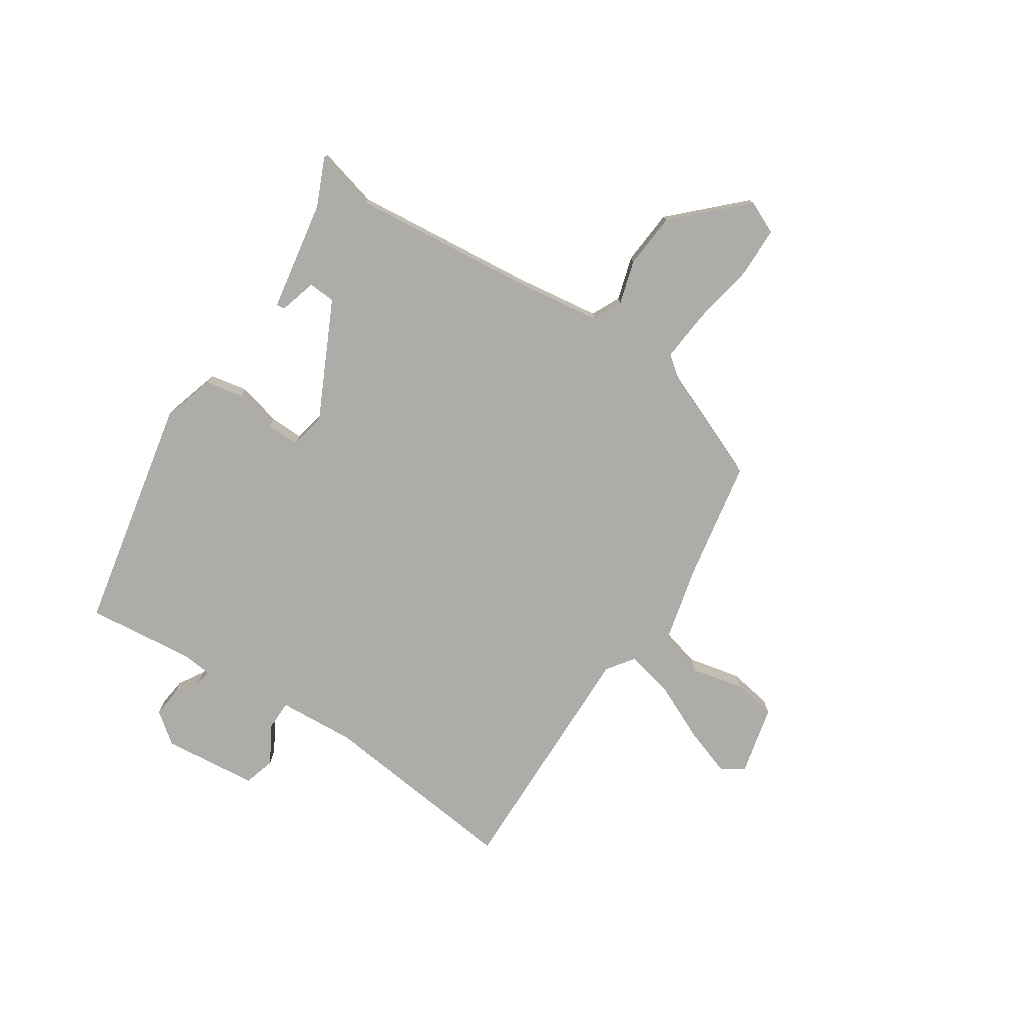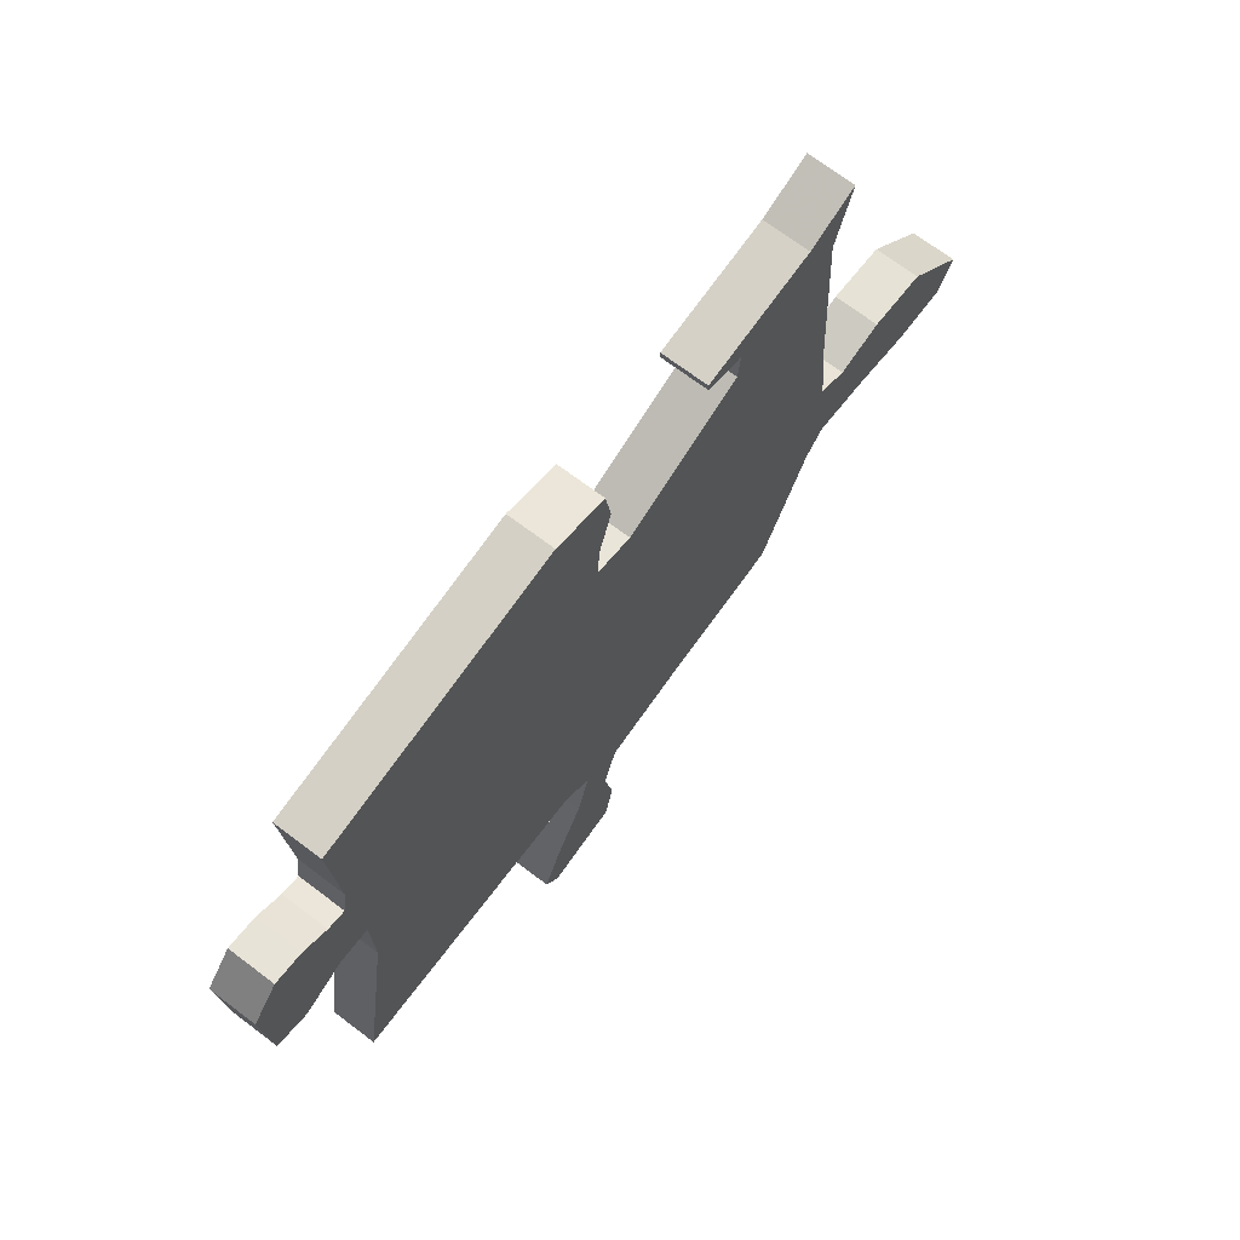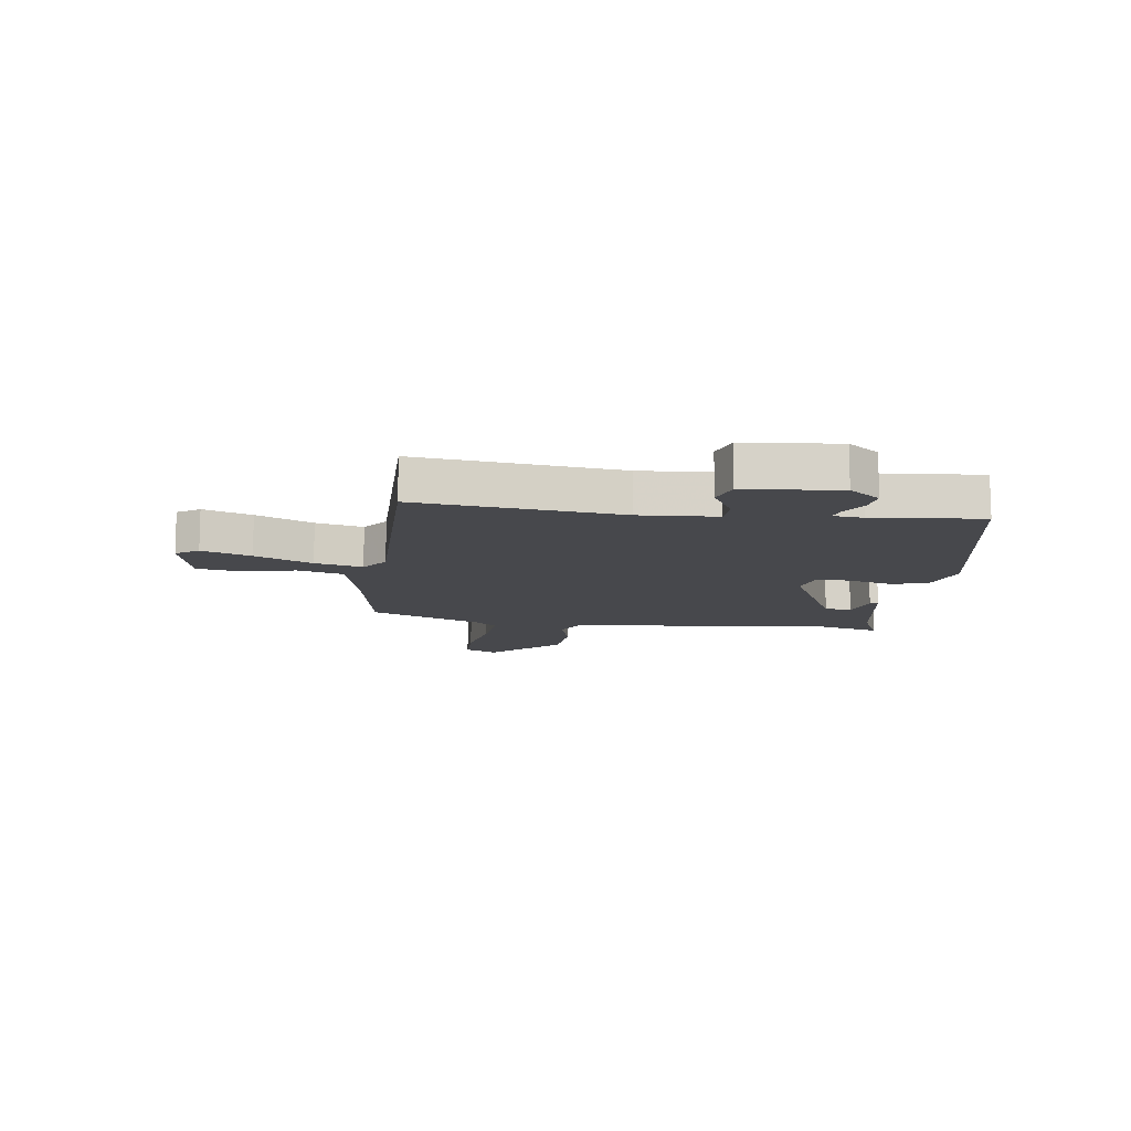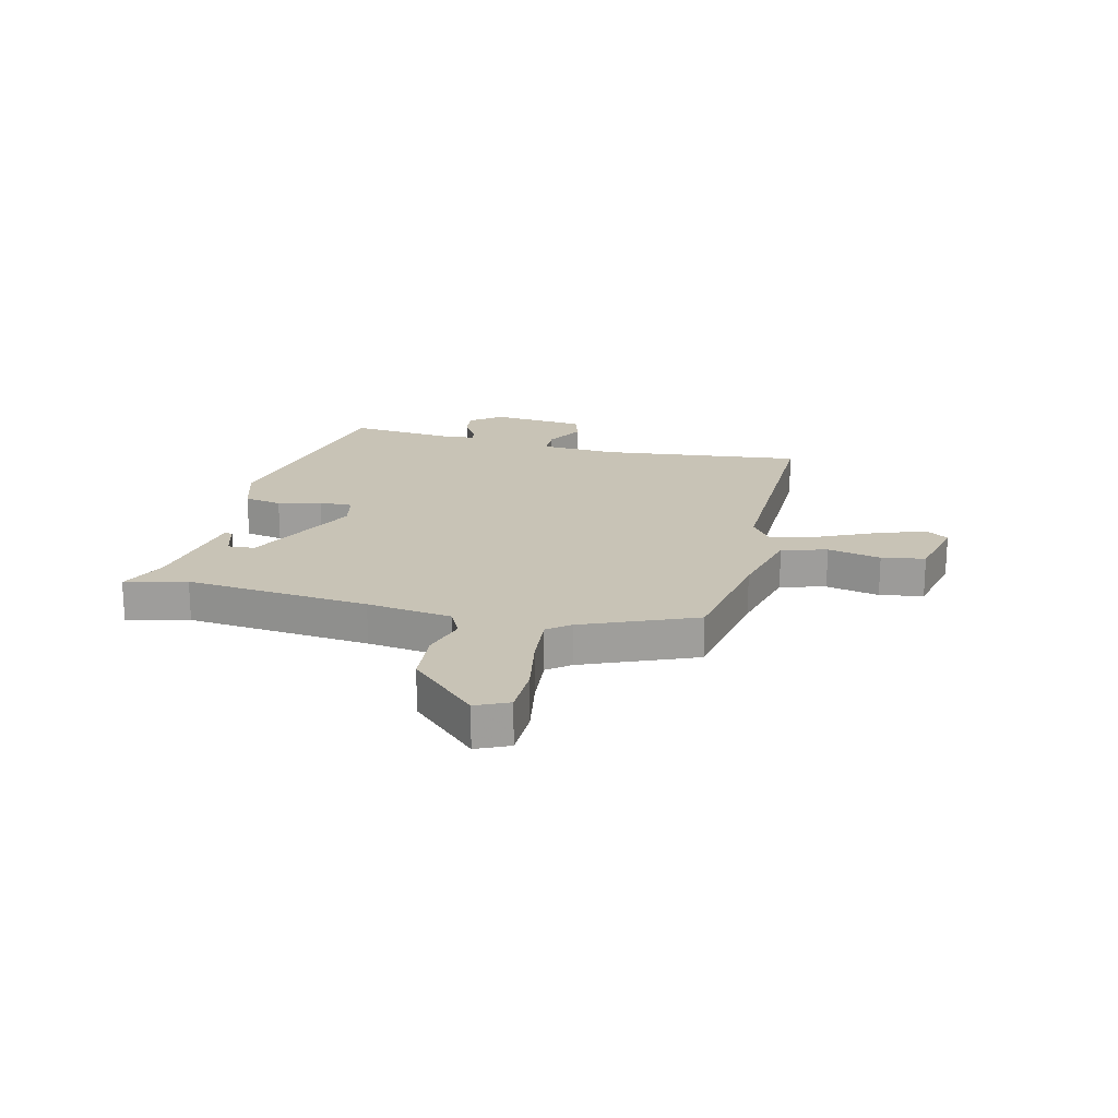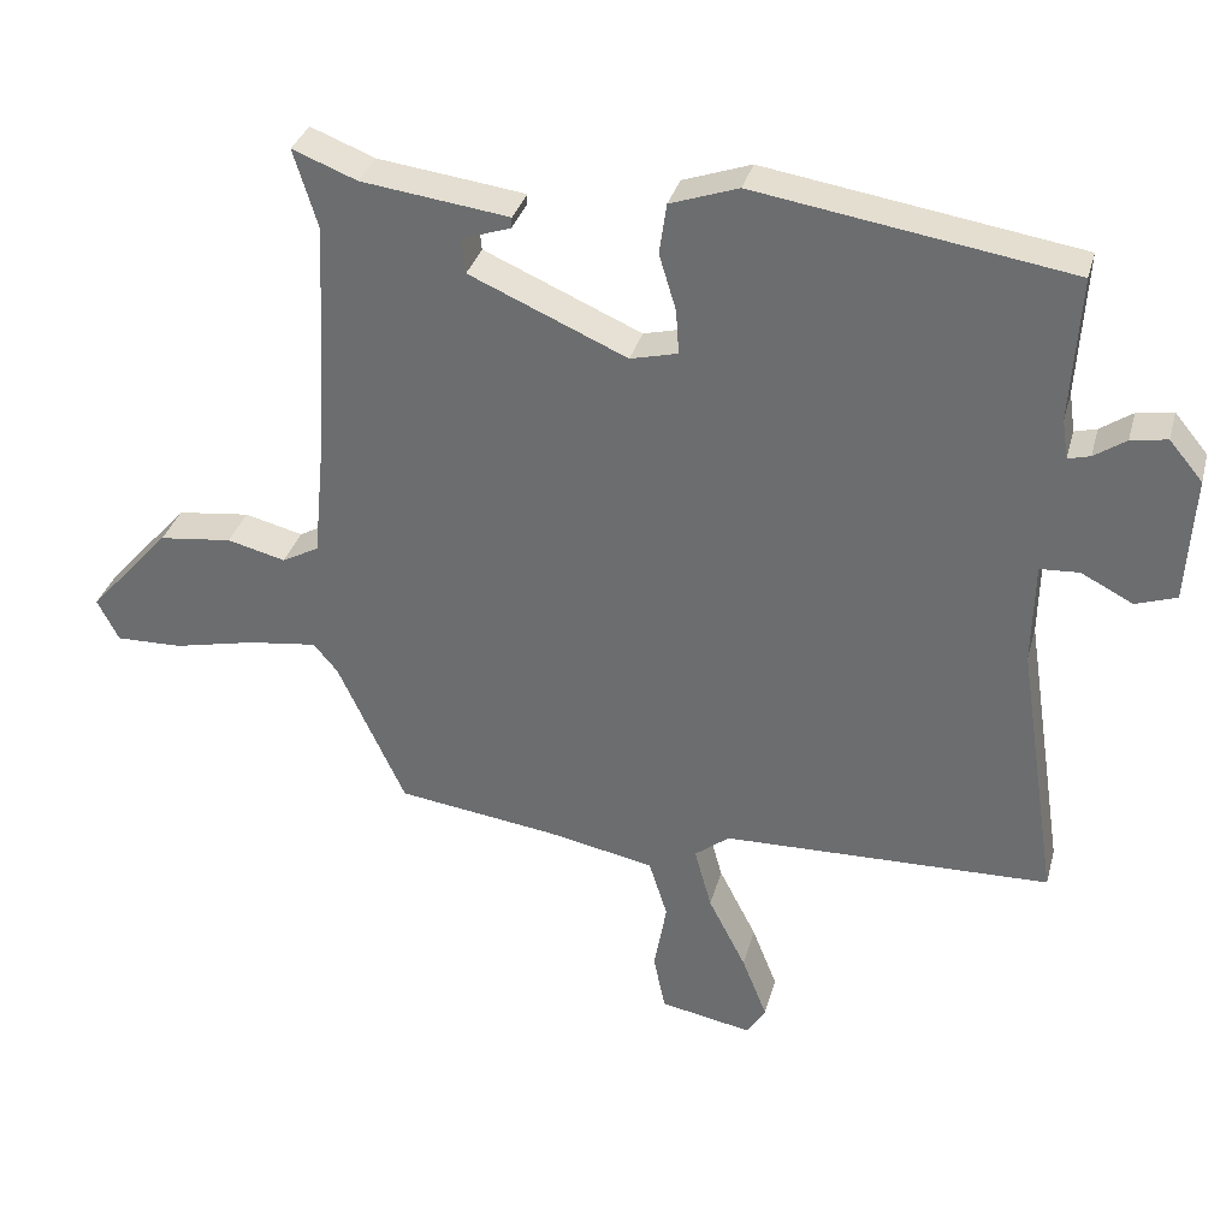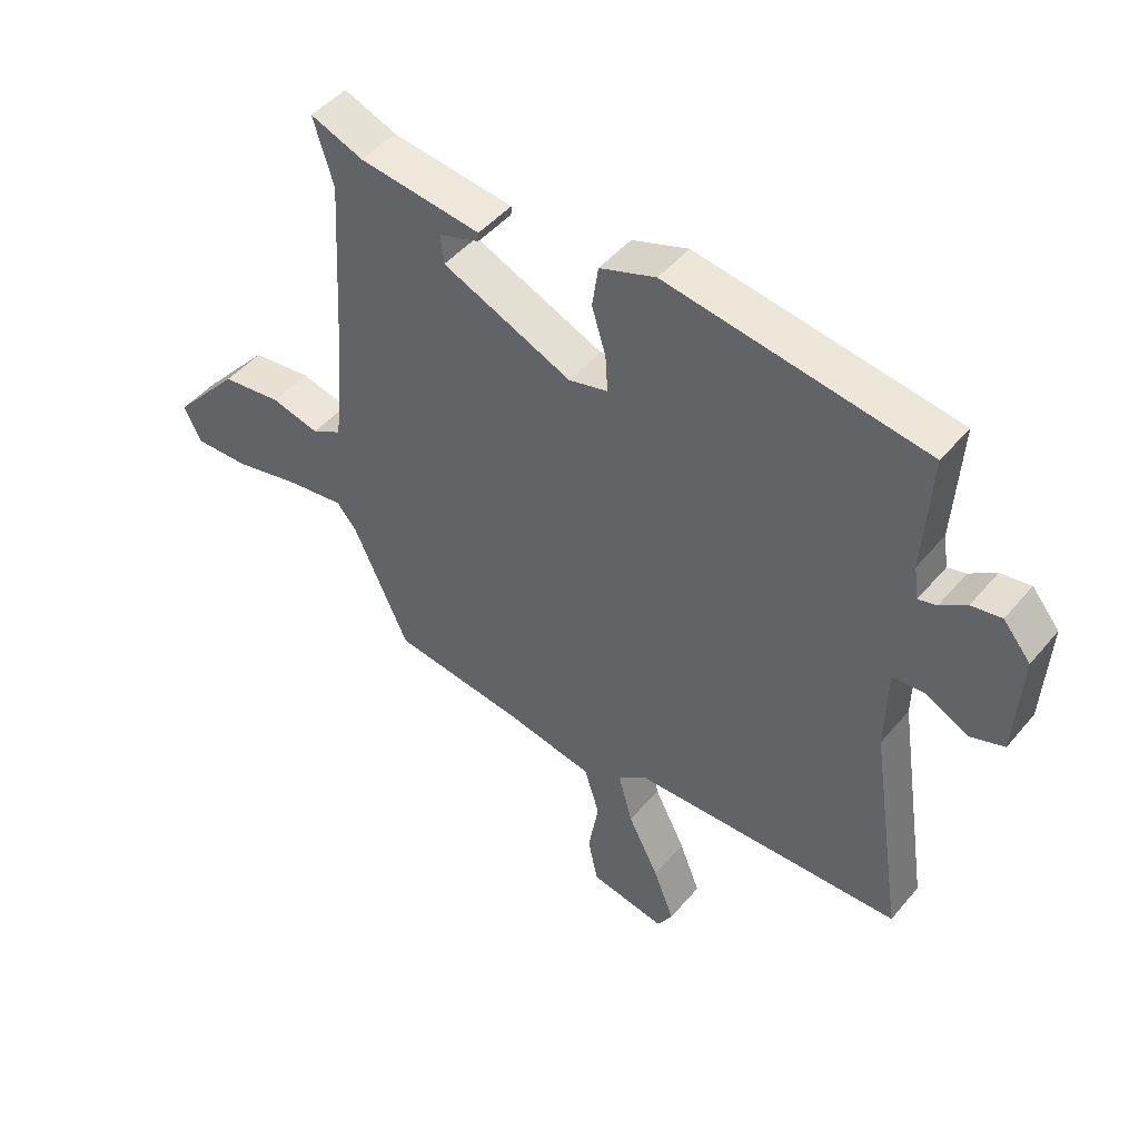
<metadata>
{"format":"obj","ext":"obj","renderer":"f3d","projection":"perspective","resolution":1024,"background":"white","views":[{"elev":-76.7,"azim":59.1,"up":"+Y"},{"elev":70.5,"azim":-53.0,"up":"+Z"},{"elev":-11.6,"azim":-95.5,"up":"+Y"},{"elev":19.5,"azim":105.9,"up":"+Y"},{"elev":33.5,"azim":-165.4,"up":"+Z"},{"elev":46.7,"azim":-142.4,"up":"+Z"}]}
</metadata>
<code>
v -0.493 0.07 0.47
v -0.07 0.07 0.537
v 0.022 0.07 0.505
v 0.032 0.07 0.437
v 0.009 0.07 0.361
v 0.005 0.07 0.301
v 0.069 0.07 0.285
v 0.282 0.07 0.378
v 0.287 0.07 0.426
v 0.221 0.07 0.448
v 0.22 0.07 0.463
v 0.42 0.07 0.489
v 0.507 0.07 0.523
v 0.474 0.07 0.415
v 0.493 0.07 0.085
v 0.508 0.07 -0.068
v 0.558 0.07 -0.095
v 0.637 0.07 -0.075
v 0.736 0.07 -0.087
v 0.847 0.07 -0.211
v 0.818 0.07 -0.268
v 0.728 0.07 -0.266
v 0.616 0.07 -0.241
v 0.523 0.07 -0.229
v 0.49 0.07 -0.268
v 0.399 0.07 -0.465
v 0.182 0.07 -0.495
v 0.037 0.07 -0.524
v 0.012 0.07 -0.604
v 0.029 0.07 -0.7
v 0.013 0.07 -0.777
v -0.112 0.07 -0.801
v -0.137 0.07 -0.76
v -0.103 0.07 -0.674
v -0.052 0.07 -0.574
v -0.029 0.07 -0.49
v -0.076 0.07 -0.453
v -0.52 0.07 -0.442
v -0.465 0.07 -0.082
v -0.468 0.07 0.056
v -0.521 0.07 0.059
v -0.591 0.07 0.023
v -0.646 0.07 0.042
v -0.656 0.07 0.212
v -0.611 0.07 0.266
v -0.562 0.07 0.258
v -0.519 0.07 0.229
v -0.489 0.07 0.221
v -0.481 0.07 0.275
v -0.493 0 0.47
v -0.07 0 0.537
v 0.022 0 0.505
v 0.032 0 0.437
v 0.009 0 0.361
v 0.005 0 0.301
v 0.069 0 0.285
v 0.282 0 0.378
v 0.287 0 0.426
v 0.221 0 0.448
v 0.22 0 0.463
v 0.42 0 0.489
v 0.507 0 0.523
v 0.474 0 0.415
v 0.493 0 0.085
v 0.508 0 -0.068
v 0.558 0 -0.095
v 0.637 0 -0.075
v 0.736 0 -0.087
v 0.847 0 -0.211
v 0.818 0 -0.268
v 0.728 0 -0.266
v 0.616 0 -0.241
v 0.523 0 -0.229
v 0.49 0 -0.268
v 0.399 0 -0.465
v 0.182 0 -0.495
v 0.037 0 -0.524
v 0.012 0 -0.604
v 0.029 0 -0.7
v 0.013 0 -0.777
v -0.112 0 -0.801
v -0.137 0 -0.76
v -0.103 0 -0.674
v -0.052 0 -0.574
v -0.029 0 -0.49
v -0.076 0 -0.453
v -0.52 0 -0.442
v -0.465 0 -0.082
v -0.468 0 0.056
v -0.521 0 0.059
v -0.591 0 0.023
v -0.646 0 0.042
v -0.656 0 0.212
v -0.611 0 0.266
v -0.562 0 0.258
v -0.519 0 0.229
v -0.489 0 0.221
v -0.481 0 0.275
f 44 45 46 47
f 44 47 48
f 41 42 43 44
f 40 41 44 48
f 37 38 39
f 36 37 39 40
f 32 33 34 35
f 32 35 36
f 29 30 31 32
f 28 29 32 36
f 27 28 36 40
f 25 26 27 40
f 20 21 22 23
f 20 23 24
f 17 18 19 20
f 17 20 24
f 16 17 24 25
f 12 13 14
f 12 14 15
f 9 10 11 12
f 8 9 12 15
f 7 8 15 16
f 2 3 4 5
f 49 1 2 5
f 49 5 6
f 25 40 48 49
f 16 25 49
f 6 7 16 49
f 96 95 94 93
f 97 96 93
f 93 92 91 90
f 97 93 90 89
f 88 87 86
f 89 88 86 85
f 84 83 82 81
f 85 84 81
f 81 80 79 78
f 85 81 78 77
f 89 85 77 76
f 89 76 75 74
f 72 71 70 69
f 73 72 69
f 69 68 67 66
f 73 69 66
f 74 73 66 65
f 63 62 61
f 64 63 61
f 61 60 59 58
f 64 61 58 57
f 65 64 57 56
f 54 53 52 51
f 54 51 50 98
f 55 54 98
f 98 97 89 74
f 98 74 65
f 98 65 56 55
f 1 50 51 2
f 2 51 52 3
f 3 52 53 4
f 4 53 54 5
f 5 54 55 6
f 6 55 56 7
f 7 56 57 8
f 8 57 58 9
f 9 58 59 10
f 10 59 60 11
f 11 60 61 12
f 12 61 62 13
f 13 62 63 14
f 14 63 64 15
f 15 64 65 16
f 16 65 66 17
f 17 66 67 18
f 18 67 68 19
f 19 68 69 20
f 20 69 70 21
f 21 70 71 22
f 22 71 72 23
f 23 72 73 24
f 24 73 74 25
f 25 74 75 26
f 26 75 76 27
f 27 76 77 28
f 28 77 78 29
f 29 78 79 30
f 30 79 80 31
f 31 80 81 32
f 32 81 82 33
f 33 82 83 34
f 34 83 84 35
f 35 84 85 36
f 36 85 86 37
f 37 86 87 38
f 38 87 88 39
f 39 88 89 40
f 40 89 90 41
f 41 90 91 42
f 42 91 92 43
f 43 92 93 44
f 44 93 94 45
f 45 94 95 46
f 46 95 96 47
f 47 96 97 48
f 48 97 98 49
f 49 98 50 1

</code>
